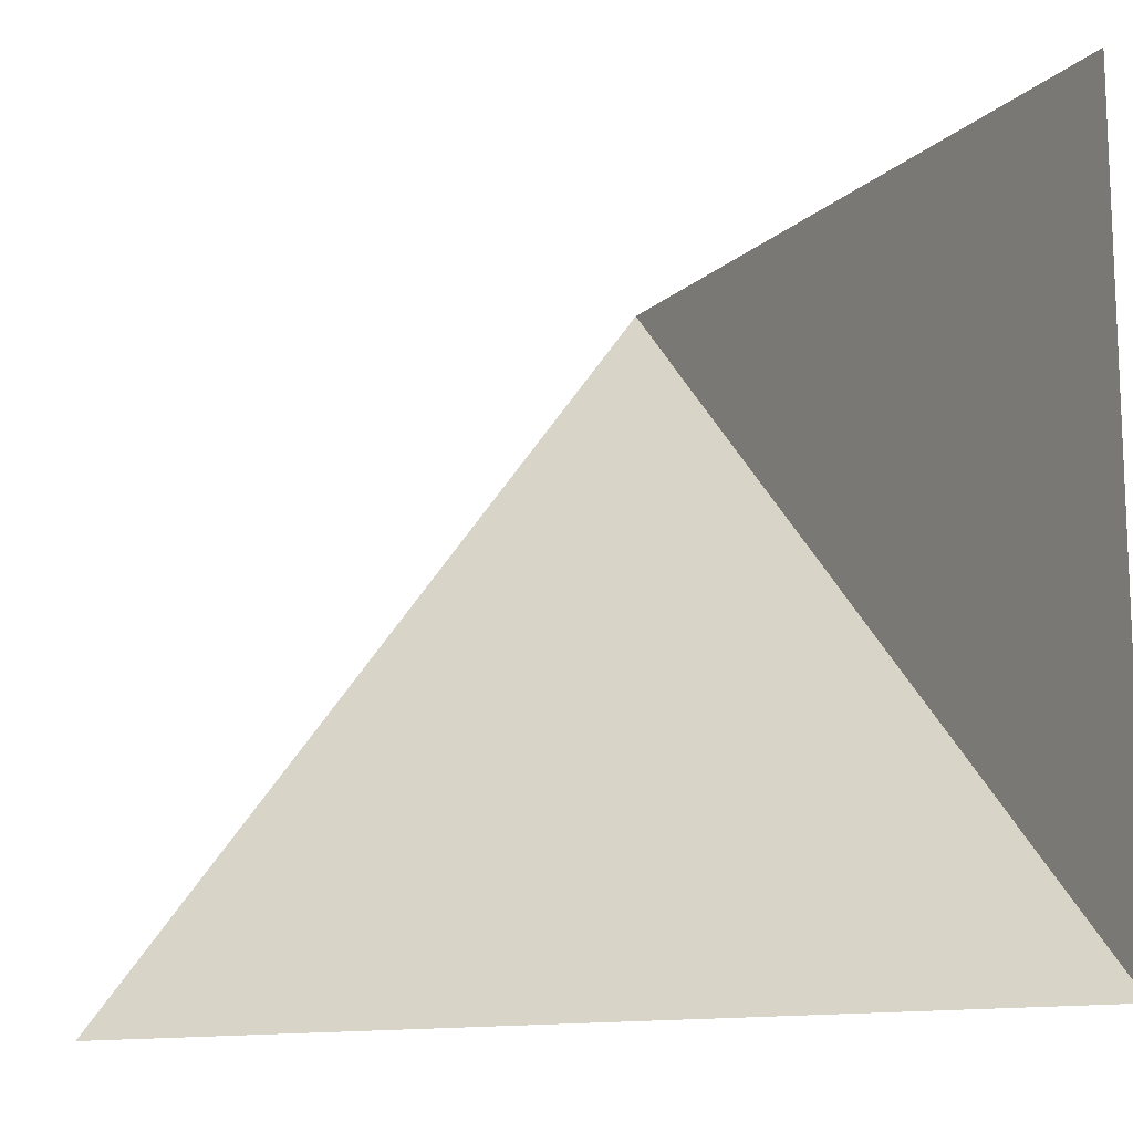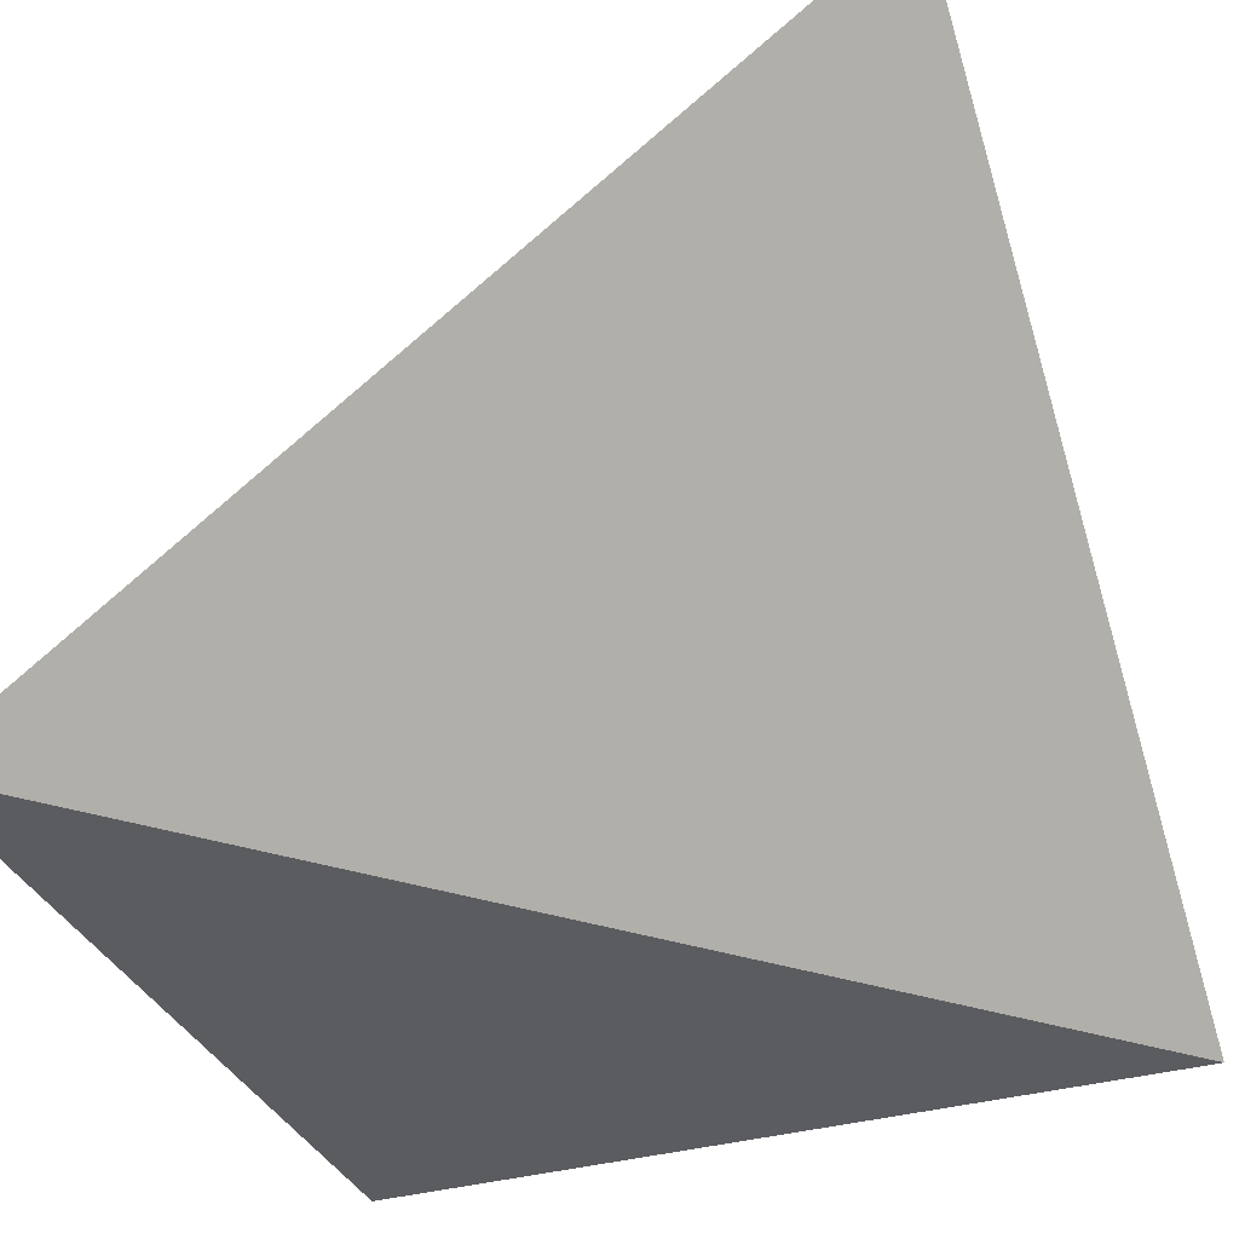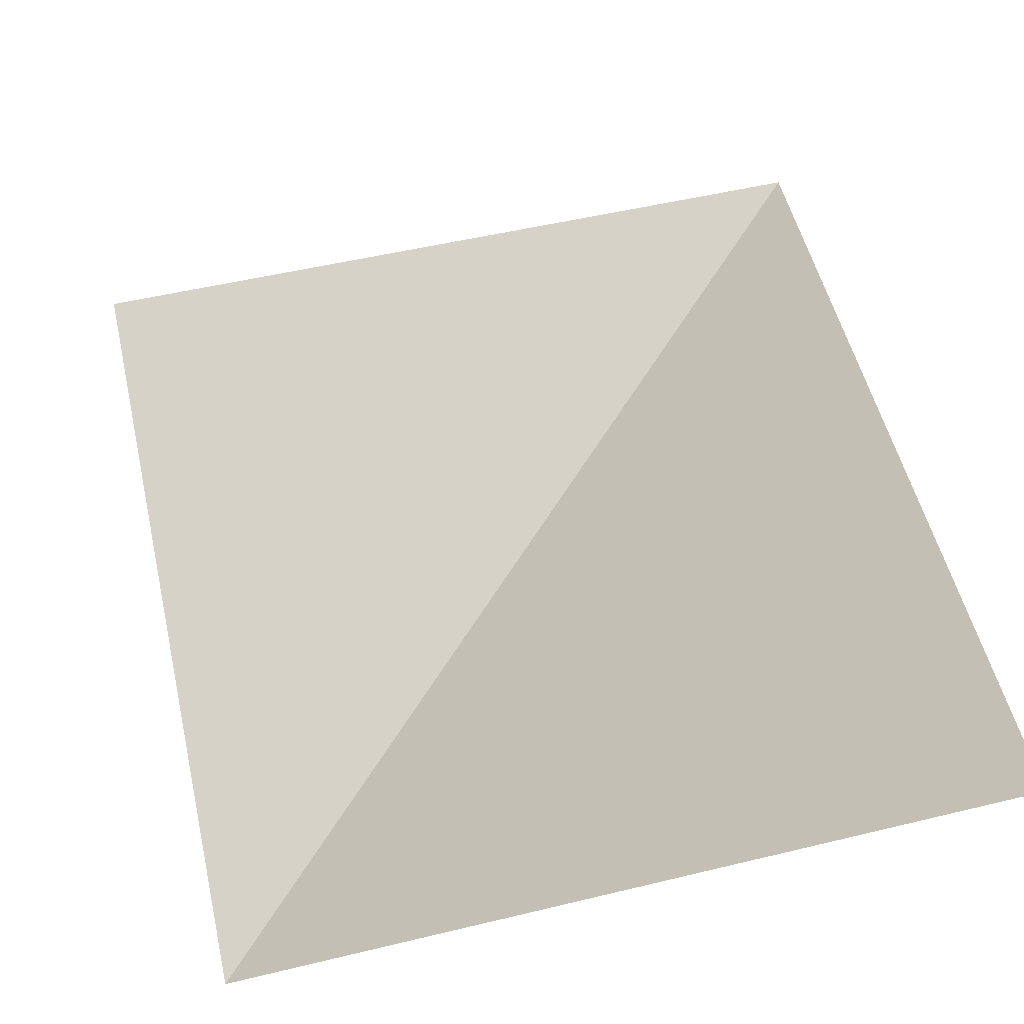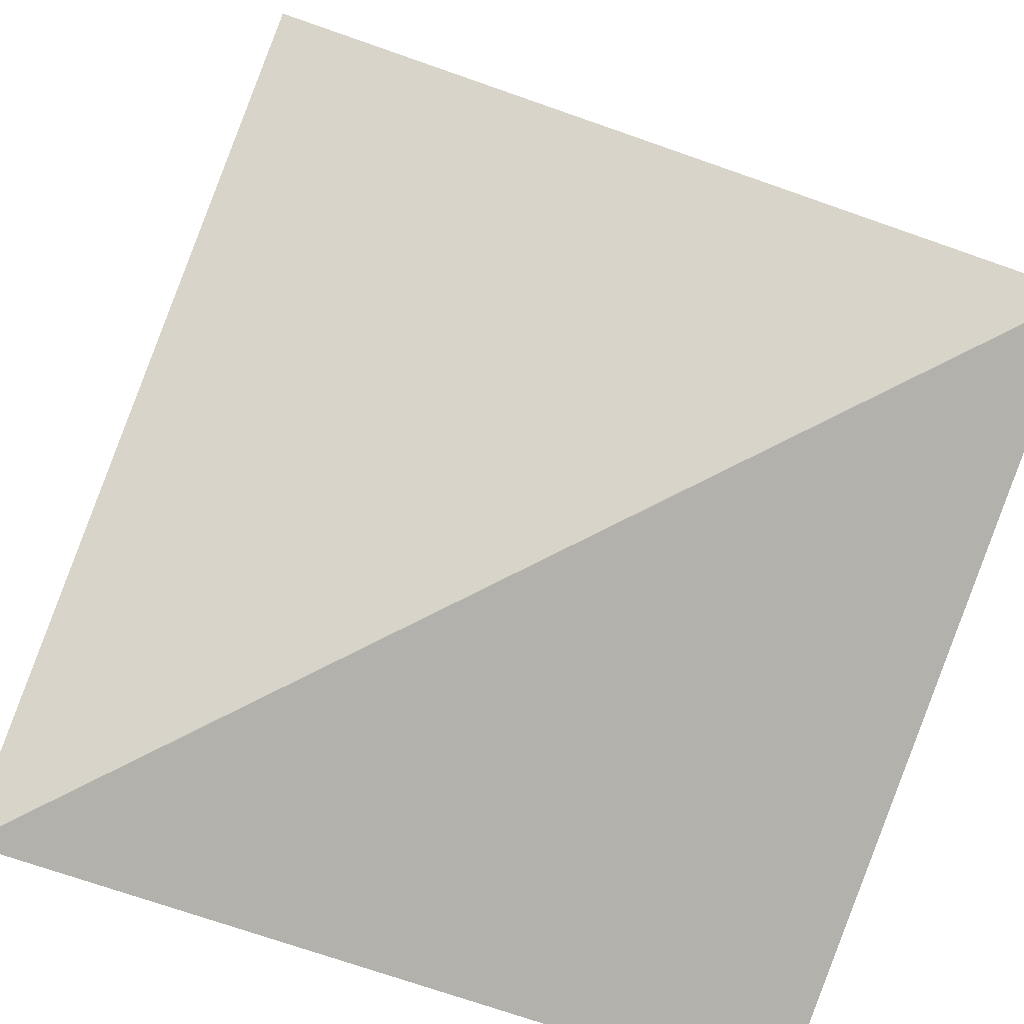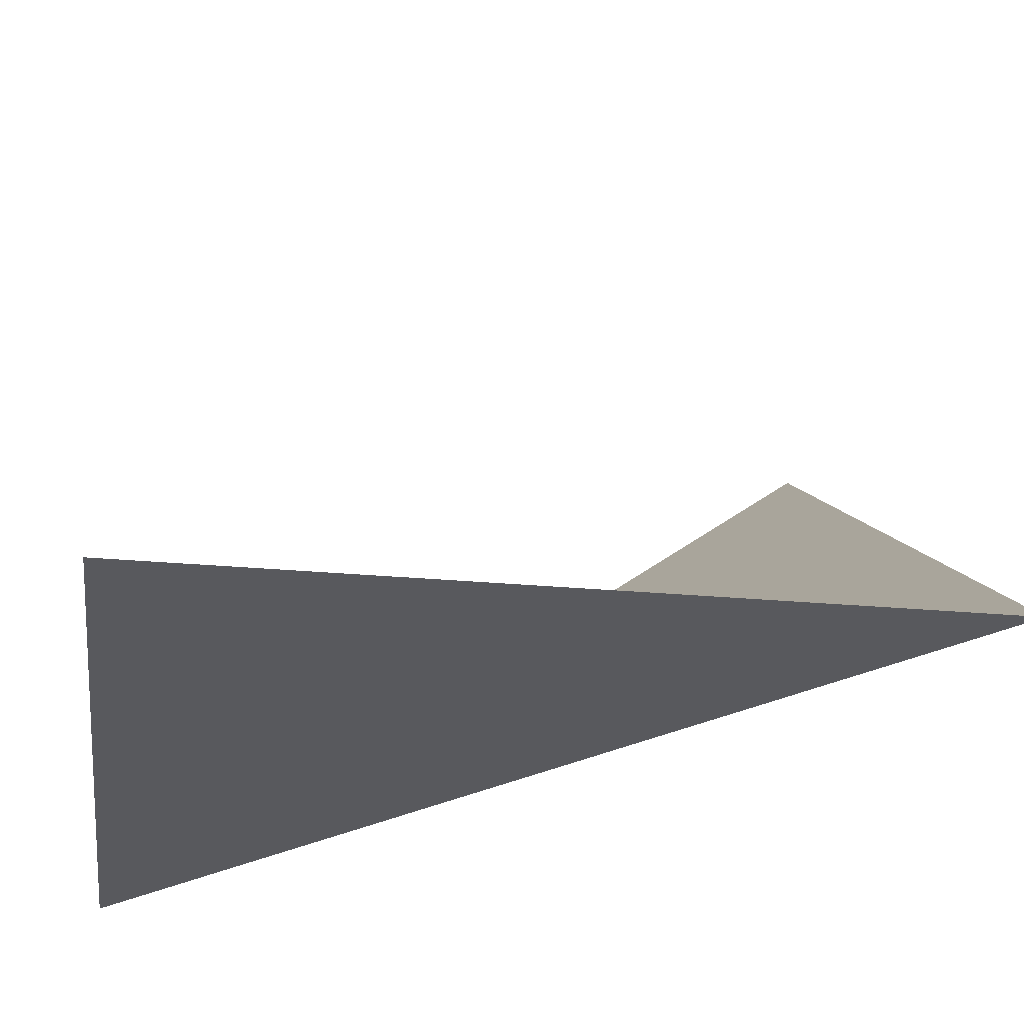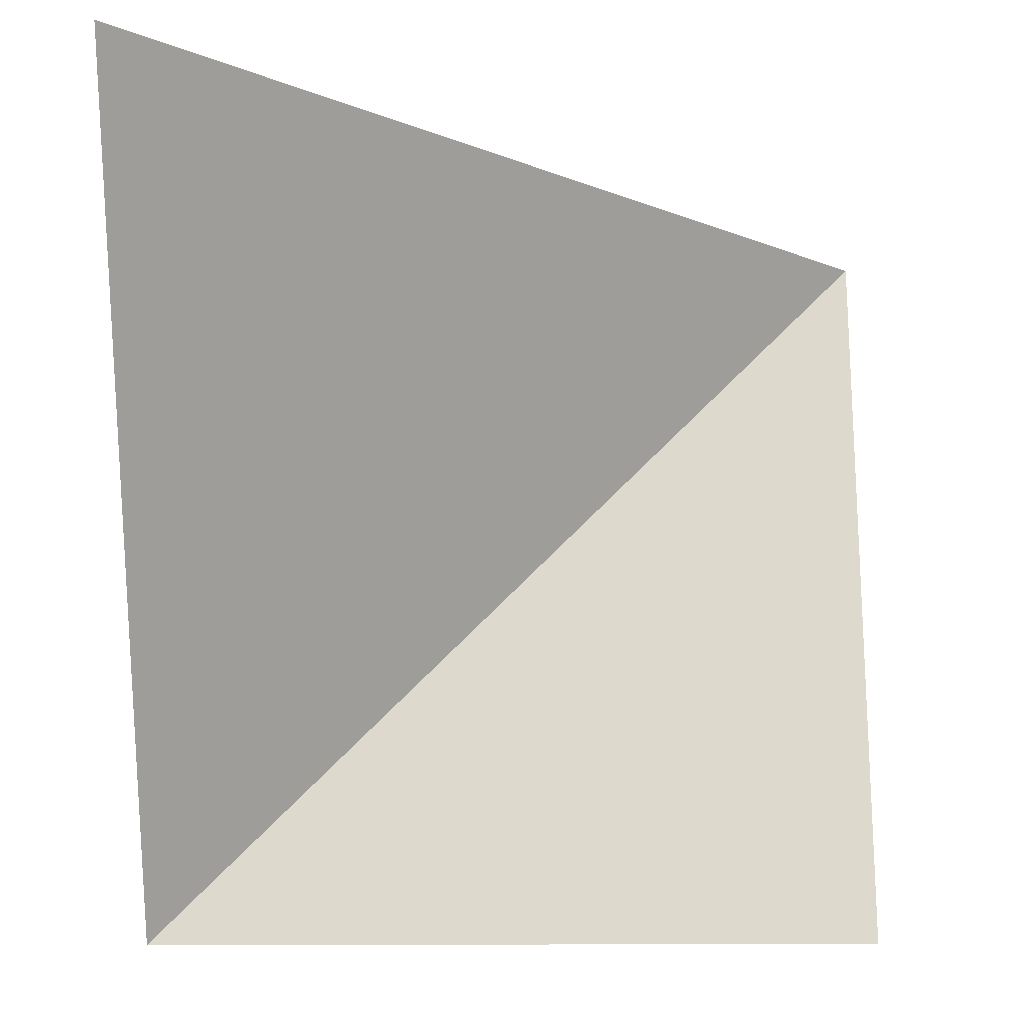
<metadata>
{"format":"obj","ext":"obj","renderer":"f3d","projection":"perspective","resolution":1024,"background":"white","views":[{"elev":-13.6,"azim":-118.2,"up":"+Z"},{"elev":-35.3,"azim":110.9,"up":"+Y"},{"elev":77.5,"azim":79.1,"up":"+Y"},{"elev":-79.1,"azim":161.7,"up":"+Y"},{"elev":-29.9,"azim":-7.5,"up":"+Y"},{"elev":72.0,"azim":-90.1,"up":"+Y"}]}
</metadata>
<code>
v 0.5 0 -0.5
v 0 -0.75 0
v -0.5 -0.75 -0.5
v -0.5 -0.75 0.5
v 0.5 -0.75 0.5
f 1 2 3
f 3 2 4
f 4 2 5
f 5 2 1

</code>
